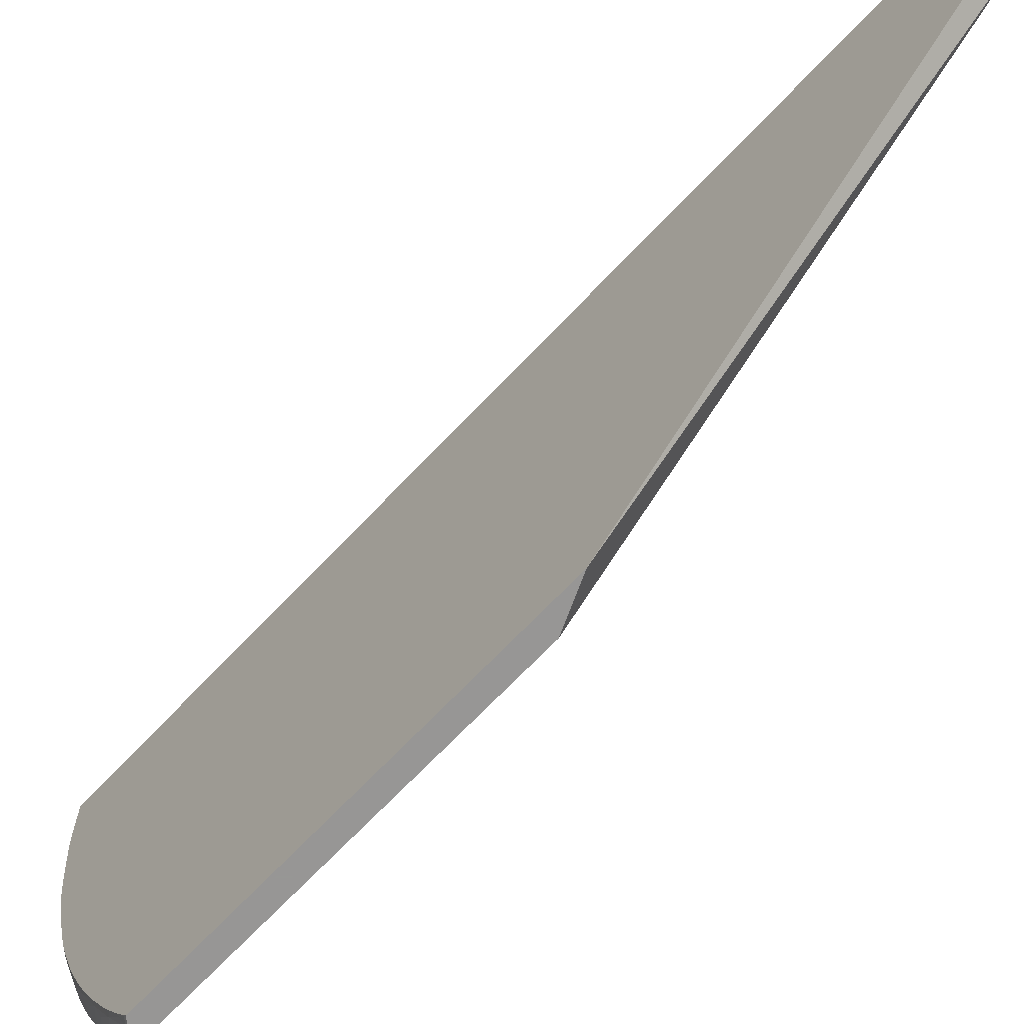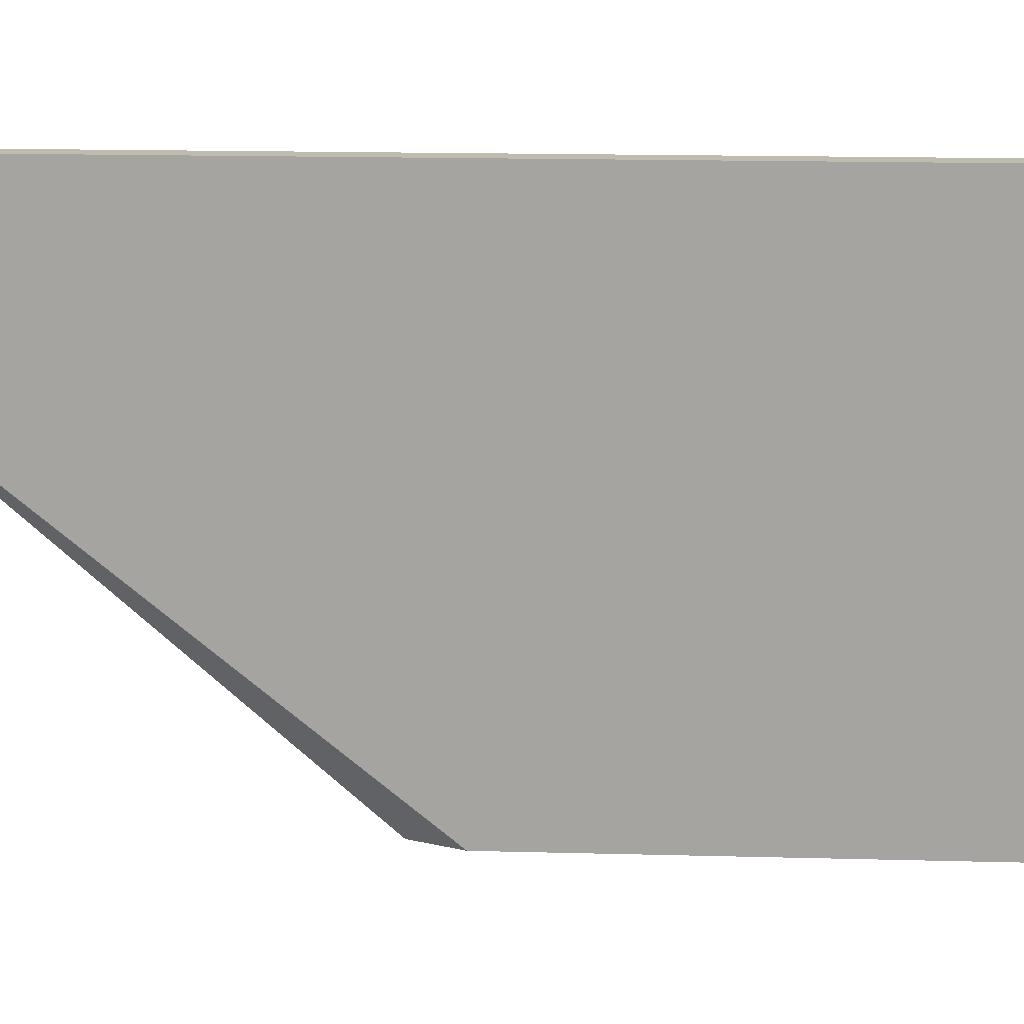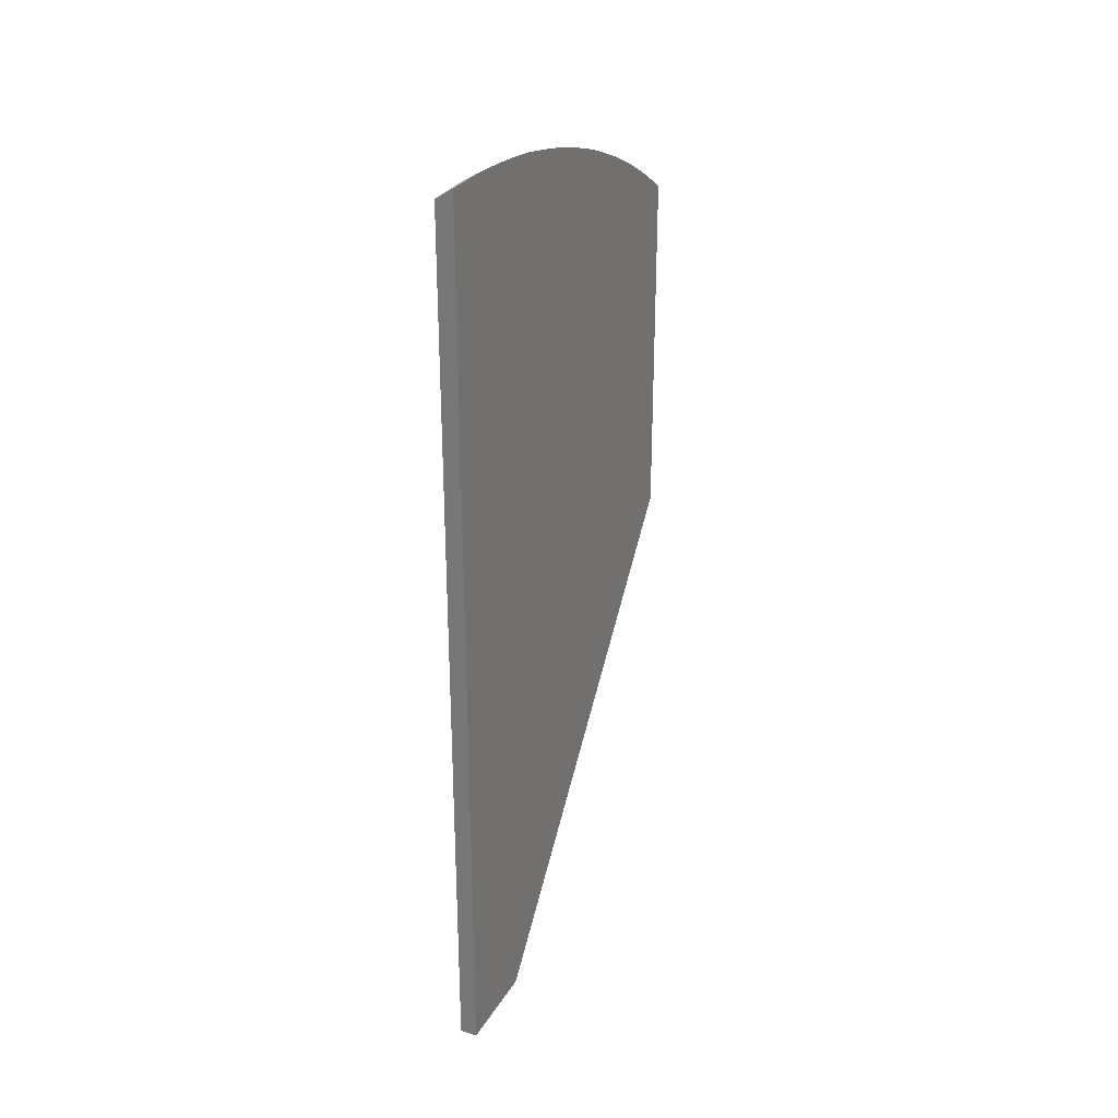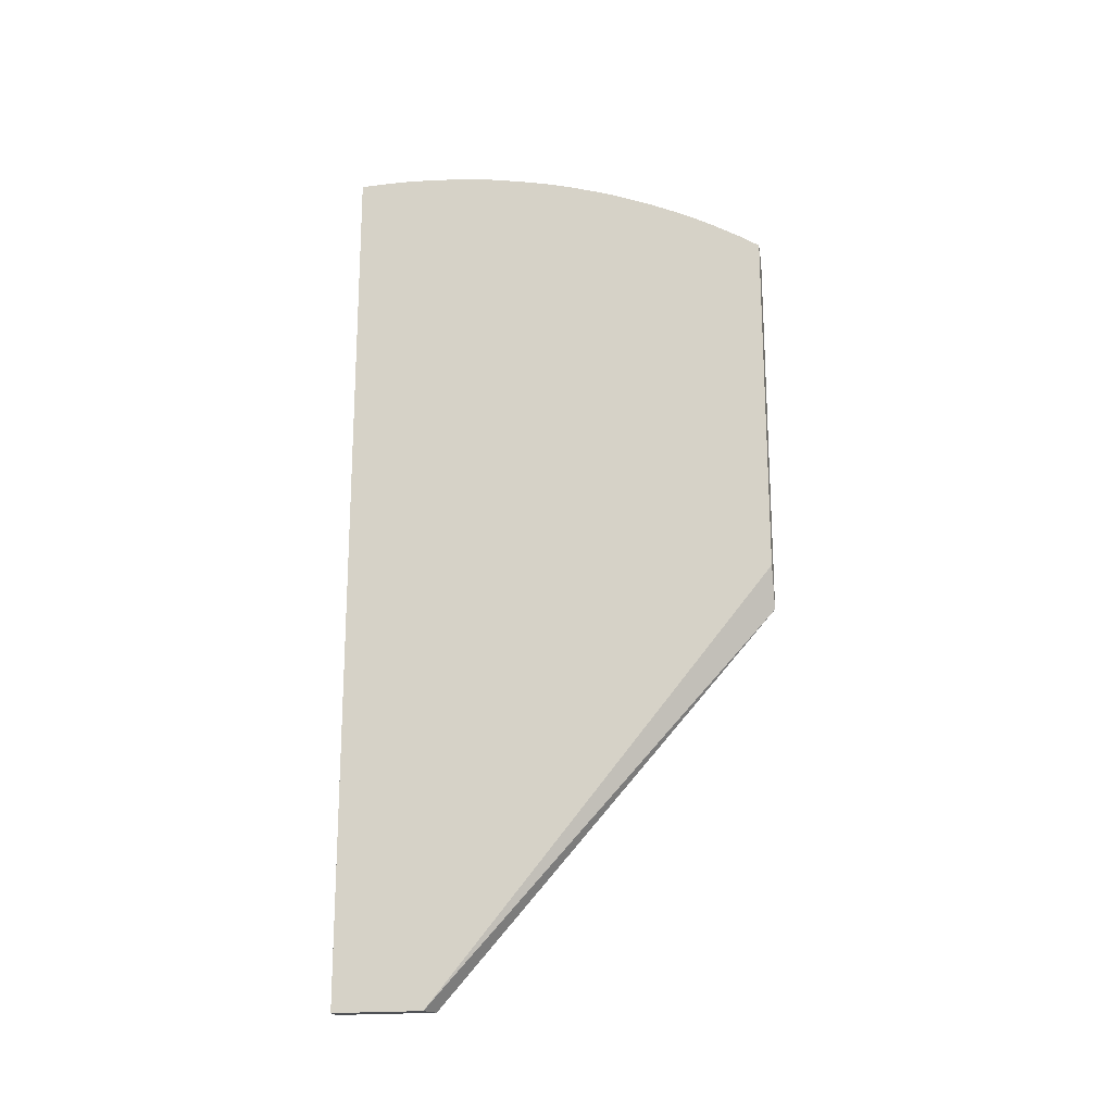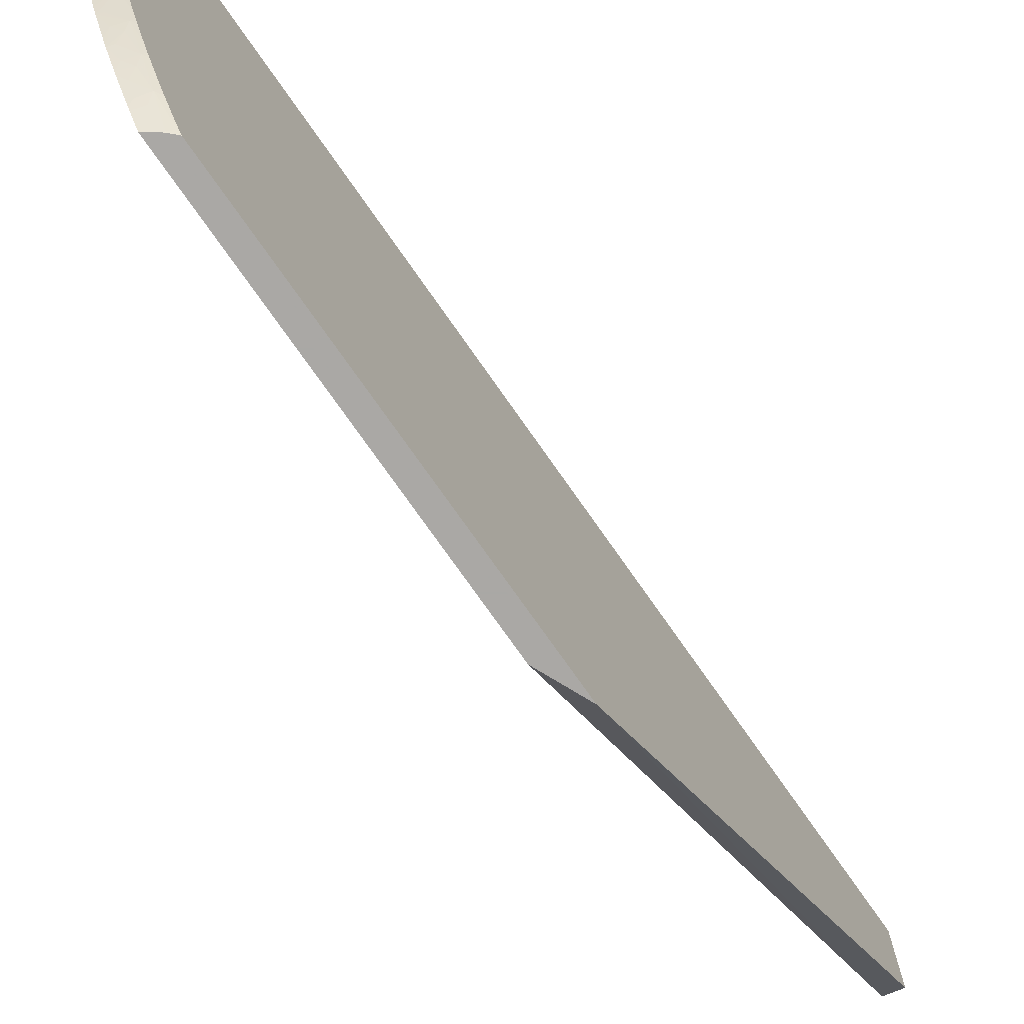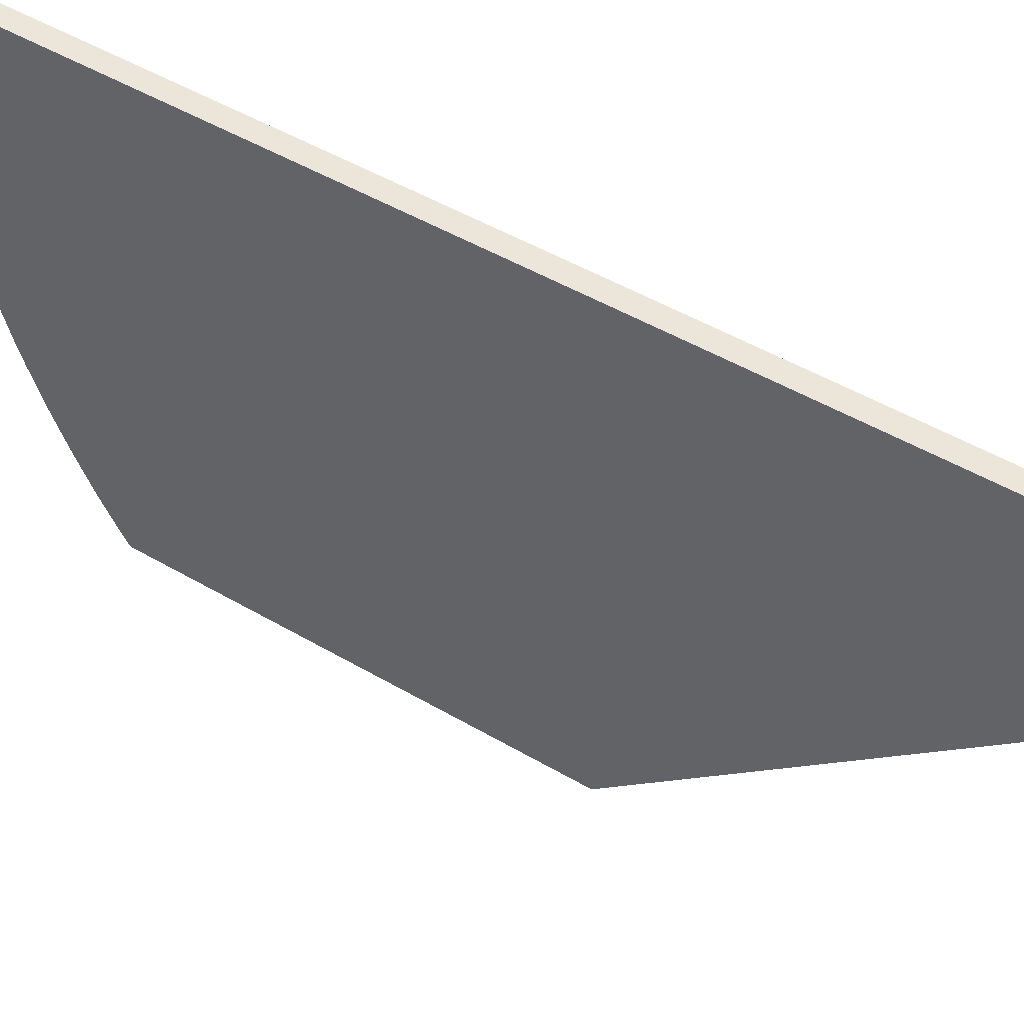
<metadata>
{"format":"obj","ext":"obj","renderer":"f3d","projection":"perspective","resolution":1024,"background":"white","views":[{"elev":-68.0,"azim":136.8,"up":"+Y"},{"elev":16.0,"azim":-86.8,"up":"+Y"},{"elev":28.5,"azim":-154.7,"up":"+Z"},{"elev":-19.6,"azim":-78.2,"up":"+Z"},{"elev":-75.1,"azim":35.0,"up":"+Y"},{"elev":47.7,"azim":123.7,"up":"+Y"}]}
</metadata>
<code>
v -0.0004765 -0.01439 0.007404
v -0.001105 -0.002025 -0.006271
v -0.0004765 -0.002329 -0.006271
v -0.0004765 -0.01439 0.02104
v -0.001105 -0.01439 0.008849
v -0.001105 0.001255 -0.006271
v -0.0004765 0.001255 -0.006271
v -0.0004765 -0.01425 0.02115
v -0.0006824 -0.01436 0.02128
v -0.0007011 -0.01439 0.02127
v -0.001105 -0.01439 0.02155
v -0.001105 0.001255 0.02593
v -0.0004765 0.001255 0.02553
v -0.0004765 -0.0139 0.02139
v -0.0005279 -0.01394 0.02142
v -0.0006045 -0.0132 0.02197
v -0.0007865 -0.01362 0.02183
v -0.0009434 -0.0141 0.02163
v -0.001038 -0.01439 0.02151
v -0.0007447 -0.01439 0.0213
v -0.001105 -0.01379 0.02195
v -0.001105 0.0009405 0.02594
v -0.0009831 0.0009405 0.02588
v -0.001054 0.001255 0.02591
v -0.00068 0.001255 0.02568
v -0.0006697 0.0009405 0.02568
v -0.0006558 0.0003124 0.02569
v -0.0004765 0.0006418 0.02555
v -0.0004765 -0.01378 0.02147
v -0.0007293 -0.01241 0.0225
v -0.0009392 -0.01287 0.02239
v -0.0009736 -0.01344 0.02208
v -0.0004765 -0.01331 0.02177
v -0.0004765 -0.0131 0.02191
v -0.0004765 -0.01278 0.02209
v -0.0005773 -0.01199 0.02262
v -0.001105 -0.01367 0.02202
v -0.001105 0.0008027 0.02595
v -0.0009693 0.0003124 0.02588
v -0.0008358 0.001255 0.02577
v -0.0009935 0.001255 0.02587
v -0.0006508 -0.0003141 0.0257
v -0.0004765 0.0003124 0.02556
v -0.0009392 -0.01221 0.02275
v -0.001105 -0.01257 0.02267
v -0.001105 -0.01271 0.02259
v -0.001105 -0.01296 0.02245
v -0.0004765 -0.01208 0.02248
v -0.0004765 -0.01165 0.0227
v -0.0005802 -0.01074 0.02324
v -0.000719 -0.01116 0.02314
v -0.000933 -0.01164 0.02305
v -0.001105 -0.01175 0.02311
v -0.0004765 -0.0119 0.02257
v -0.001105 0.0001592 0.02595
v -0.001105 -0.0003141 0.02596
v -0.0009643 -0.0003141 0.02588
v -0.0006676 -0.0009422 0.02569
v -0.0004765 -0.0009422 0.02554
v -0.0004765 -0.0003141 0.02556
v -0.0004765 9.12e-06 0.02556
v -0.0004765 -0.0116 0.02273
v -0.0004765 -0.01035 0.02333
v -0.0006159 -0.009426 0.02384
v -0.0007518 -0.009844 0.02375
v -0.0009527 -0.01036 0.02366
v -0.001105 -0.01045 0.02372
v -0.000933 -0.01096 0.02338
v -0.0004765 -0.01083 0.0231
v -0.0004765 -0.01064 0.02319
v -0.001105 -0.01143 0.02327
v -0.001105 -0.0009422 0.02593
v -0.0007033 -0.001569 0.02567
v -0.001017 -0.001569 0.02585
v -0.0004765 -0.001204 0.02552
v -0.0004765 -0.009546 0.02367
v -0.0004765 -0.009308 0.02376
v -0.0004765 -0.009008 0.02388
v -0.0005371 -0.009092 0.0239
v -0.0006024 -0.007582 0.02448
v -0.0007056 -0.008 0.0244
v -0.0008307 -0.008466 0.02433
v -0.001105 -0.008695 0.02442
v -0.0009937 -0.009046 0.02422
v -0.001105 -0.0091 0.02427
v -0.001105 -0.009687 0.02404
v -0.0009527 -0.00967 0.02395
v -0.001105 -0.01011 0.02386
v -0.001105 -0.001668 0.02589
v -0.001105 -0.002195 0.02585
v -0.001061 -0.002195 0.02582
v -0.0007473 -0.002195 0.02564
v -0.0004765 -0.002195 0.02544
v -0.0004765 -0.008812 0.02395
v -0.0004765 -0.007693 0.02433
v -0.0004765 -0.007461 0.02441
v -0.0004765 -0.007211 0.02448
v -0.0005331 -0.007211 0.02453
v -0.0008675 -0.006584 0.02493
v -0.001002 -0.007151 0.02486
v -0.000925 -0.00781 0.02461
v -0.001105 -0.008348 0.02454
v -0.001105 -0.008424 0.02452
v -0.001105 -0.008937 0.02433
v -0.001105 -0.002804 0.02579
v -0.0008629 -0.00345 0.02557
v -0.0008026 -0.002823 0.0256
v -0.0004765 -0.00345 0.0253
v -0.0004765 -0.002823 0.02537
v -0.0004765 -0.007127 0.02451
v -0.0004765 -0.00688 0.02458
v -0.0004765 -0.006584 0.02466
v -0.001105 -0.007049 0.02495
v -0.0007426 -0.005959 0.02501
v -0.001056 -0.005959 0.02521
v -0.001105 -0.006477 0.02511
v -0.001105 -0.006584 0.02508
v -0.001105 -0.00678 0.02503
v -0.001105 -0.007828 0.02471
v -0.001105 -0.00345 0.02571
v -0.001105 -0.00372 0.02568
v -0.001105 -0.00396 0.02564
v -0.0009852 -0.004067 0.02555
v -0.0004765 -0.004089 0.02521
v -0.0004765 -0.005226 0.02498
v -0.0005945 -0.005121 0.02511
v -0.0009019 -0.005331 0.02525
v -0.001105 -0.005331 0.02537
v -0.001105 -0.005956 0.02523
v -0.001105 -0.004705 0.0255
v -0.0009407 -0.004705 0.0254
v -0.0005416 -0.004705 0.02515
v -0.0004765 -0.004599 0.02511
v -0.0004765 -0.004988 0.02504
v -0.001105 -0.004896 0.02546
f 64 78 79
f 64 77 78
f 64 76 77
f 63 76 64
f 59 73 75
f 57 72 58
f 58 72 74
f 58 73 59
f 56 72 57
f 53 68 71
f 64 79 80
f 51 53 52
f 58 74 73
f 64 80 81
f 67 71 68
f 64 82 83
f 64 83 84
f 64 84 85
f 64 85 86
f 64 86 87
f 64 87 88
f 64 88 67
f 64 67 65
f 65 67 66
f 72 89 74
f 73 74 90
f 73 90 91
f 73 91 92
f 51 68 53
f 64 81 82
f 50 70 63
f 36 52 53
f 50 62 69
f 30 45 46
f 30 46 31
f 31 46 32
f 32 46 47
f 32 47 37
f 35 48 36
f 36 49 50
f 36 50 51
f 36 51 52
f 73 92 93
f 36 53 44
f 36 48 54
f 36 54 49
f 38 55 39
f 50 69 70
f 39 55 56
f 39 57 42
f 42 58 59
f 42 59 60
f 42 60 61
f 42 61 43
f 42 57 58
f 44 53 45
f 49 62 50
f 50 63 64
f 50 64 65
f 50 65 66
f 50 66 67
f 50 67 68
f 50 68 51
f 39 56 57
f 73 93 75
f 92 108 109
f 78 94 79
f 101 113 119
f 101 119 102
f 105 120 106
f 106 120 121
f 106 121 122
f 106 122 123
f 106 123 124
f 106 124 108
f 106 108 107
f 112 125 126
f 112 126 114
f 114 126 127
f 114 127 115
f 115 127 128
f 100 113 101
f 115 128 129
f 122 130 131
f 122 131 123
f 123 131 126
f 123 126 124
f 124 126 132
f 124 132 133
f 125 134 126
f 126 134 133
f 130 135 131
f 126 133 132
f 126 131 127
f 127 131 135
f 127 135 128
f 30 44 45
f 115 129 116
f 74 89 90
f 99 118 113
f 99 116 117
f 79 94 80
f 80 94 95
f 80 95 96
f 80 96 97
f 80 97 98
f 80 98 99
f 80 99 100
f 80 100 101
f 80 101 102
f 80 102 103
f 80 103 81
f 81 103 82
f 82 103 83
f 83 104 84
f 99 117 118
f 84 104 85
f 90 105 91
f 91 105 92
f 92 105 106
f 92 106 107
f 92 107 108
f 92 109 93
f 97 110 98
f 98 110 111
f 98 111 112
f 98 112 99
f 99 113 100
f 99 112 114
f 99 114 115
f 99 115 116
f 86 88 87
f 30 36 44
f 1 28 43
f 27 43 28
f 1 35 34
f 1 34 33
f 1 33 29
f 1 29 14
f 1 14 8
f 1 8 4
f 1 4 10
f 1 10 20
f 1 20 19
f 1 19 11
f 1 11 5
f 1 5 2
f 2 6 7
f 2 7 3
f 2 5 11
f 2 11 21
f 2 21 37
f 2 37 47
f 2 47 46
f 2 46 45
f 2 45 53
f 2 53 71
f 2 67 88
f 2 88 86
f 2 86 85
f 2 85 104
f 2 104 83
f 2 83 103
f 2 103 102
f 1 48 35
f 1 54 48
f 1 49 54
f 1 62 49
f 27 39 42
f 1 2 3
f 1 3 7
f 1 7 13
f 1 13 28
f 1 43 61
f 1 61 60
f 1 60 59
f 1 59 75
f 1 75 93
f 1 93 109
f 1 109 108
f 1 108 124
f 1 124 133
f 2 102 119
f 1 133 134
f 1 125 112
f 1 112 111
f 1 111 110
f 1 110 97
f 1 97 96
f 1 96 95
f 1 95 94
f 1 94 78
f 1 78 77
f 1 77 76
f 1 76 63
f 1 63 70
f 1 70 69
f 1 69 62
f 1 134 125
f 2 119 113
f 2 71 67
f 2 118 117
f 9 20 10
f 11 19 21
f 12 22 23
f 12 23 24
f 13 25 26
f 13 26 27
f 2 113 118
f 14 29 15
f 15 29 16
f 16 30 31
f 16 31 32
f 16 32 17
f 16 29 33
f 16 33 34
f 9 19 20
f 16 34 35
f 16 36 30
f 17 32 37
f 17 37 21
f 17 21 18
f 18 21 19
f 22 38 23
f 23 39 27
f 23 27 26
f 23 26 40
f 23 40 41
f 23 41 24
f 23 38 39
f 25 40 26
f 27 42 43
f 16 35 36
f 9 18 19
f 13 27 28
f 9 16 17
f 2 117 116
f 2 116 129
f 2 129 128
f 2 128 135
f 2 135 130
f 2 130 122
f 9 17 18
f 2 121 120
f 2 120 105
f 2 105 90
f 2 90 89
f 2 89 72
f 2 72 56
f 2 56 55
f 2 122 121
f 2 38 22
f 2 55 38
f 9 15 16
f 8 15 9
f 8 14 15
f 6 25 13
f 6 40 25
f 6 41 40
f 6 13 7
f 6 24 41
f 6 12 24
f 4 9 10
f 4 8 9
f 2 12 6
f 2 22 12

</code>
